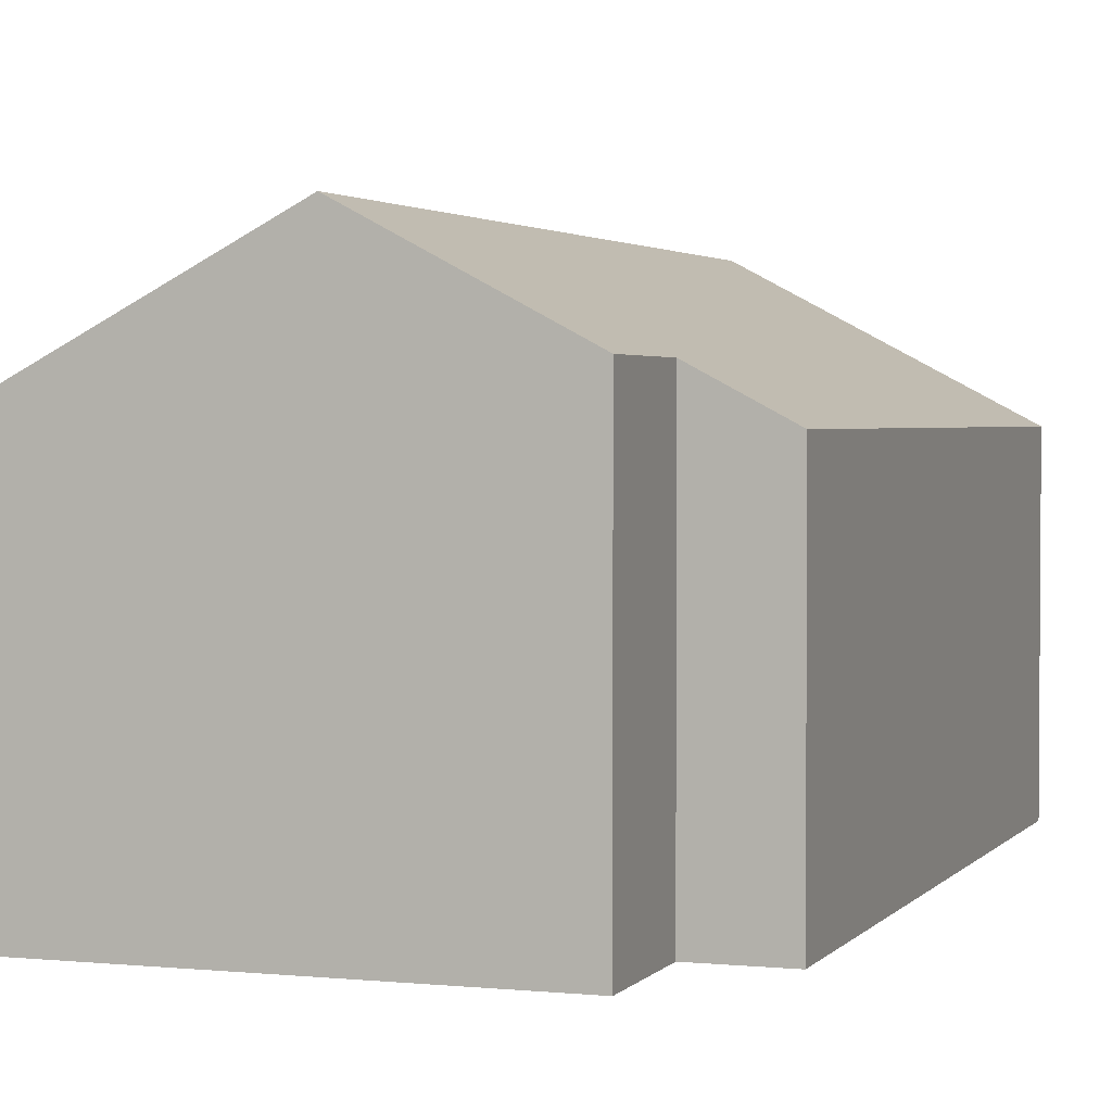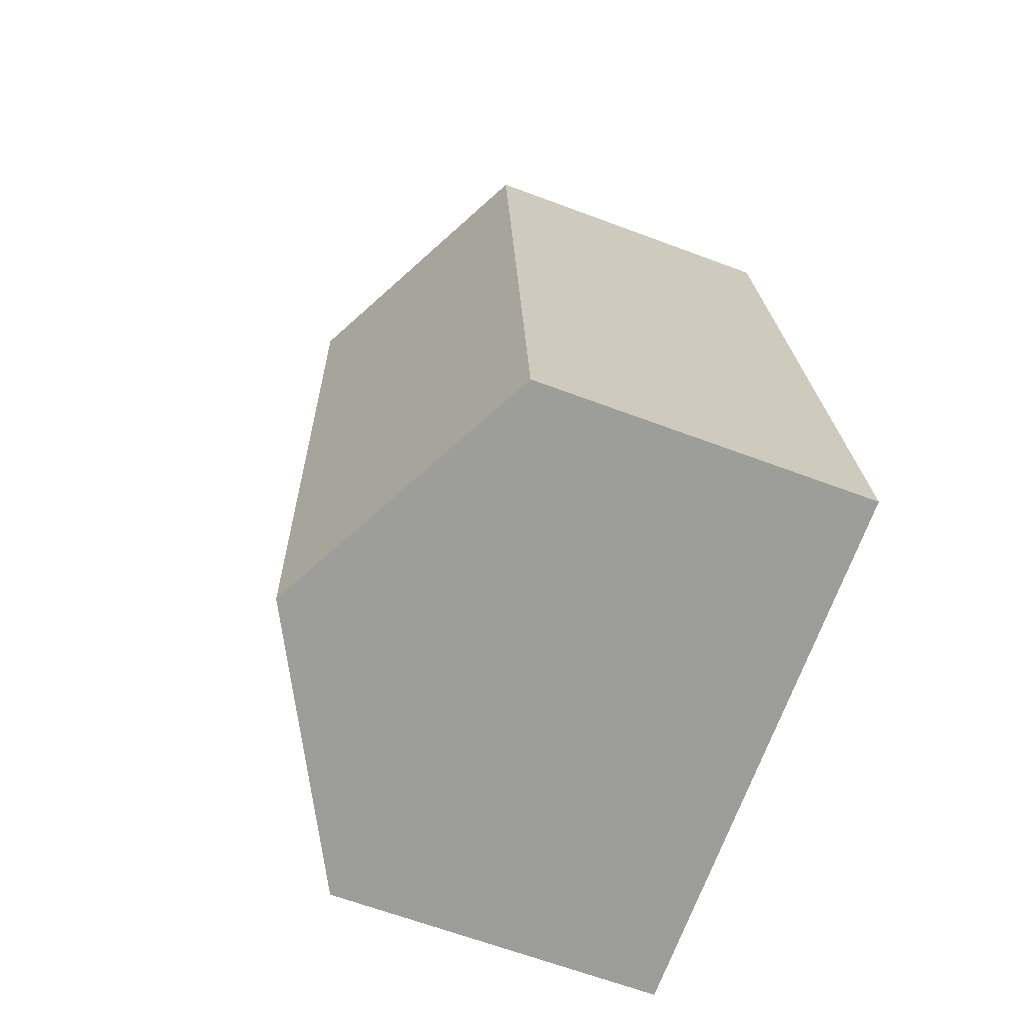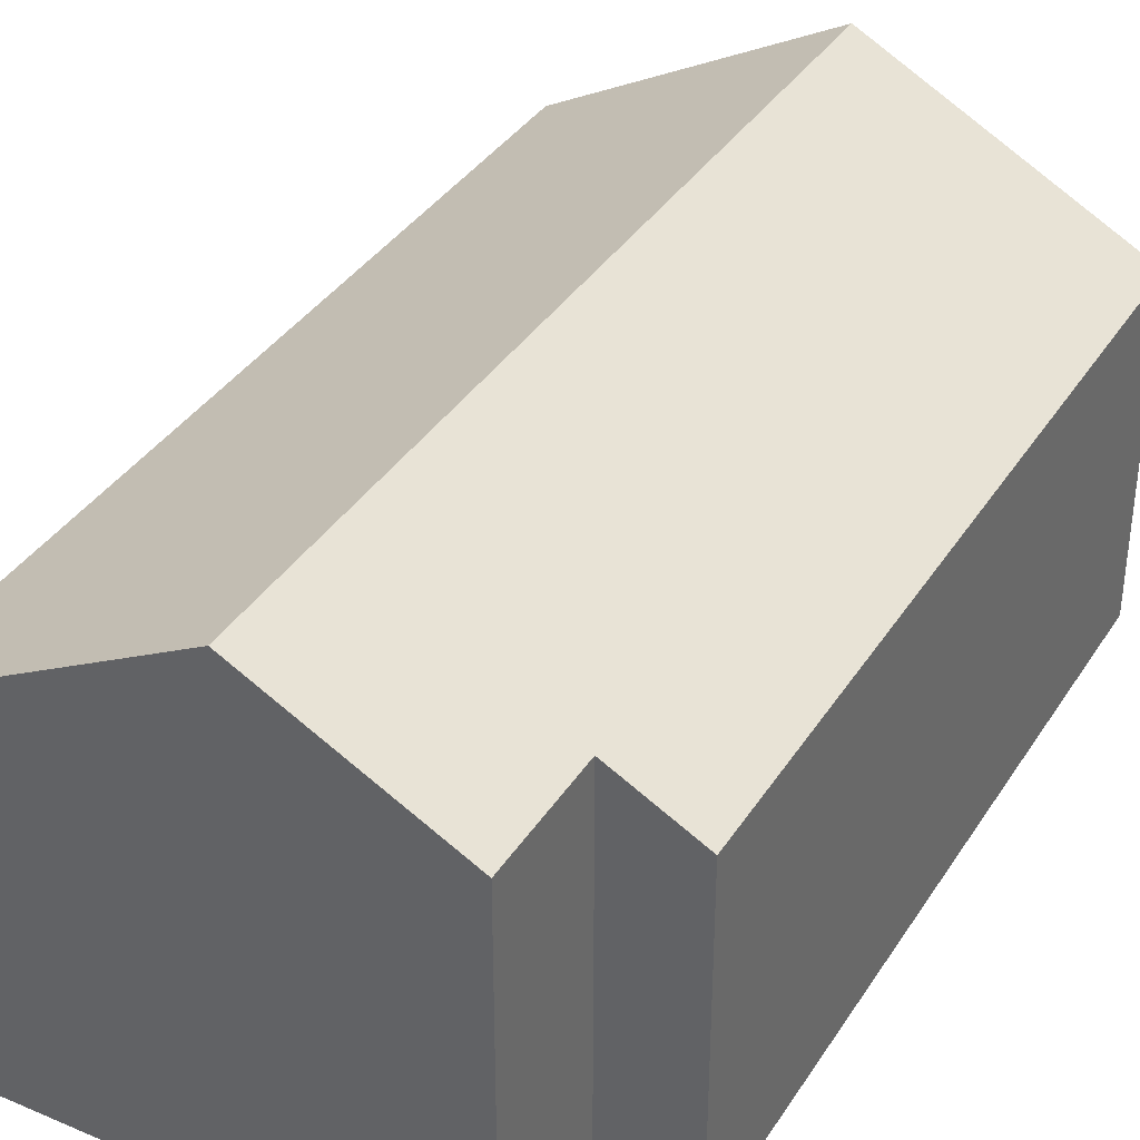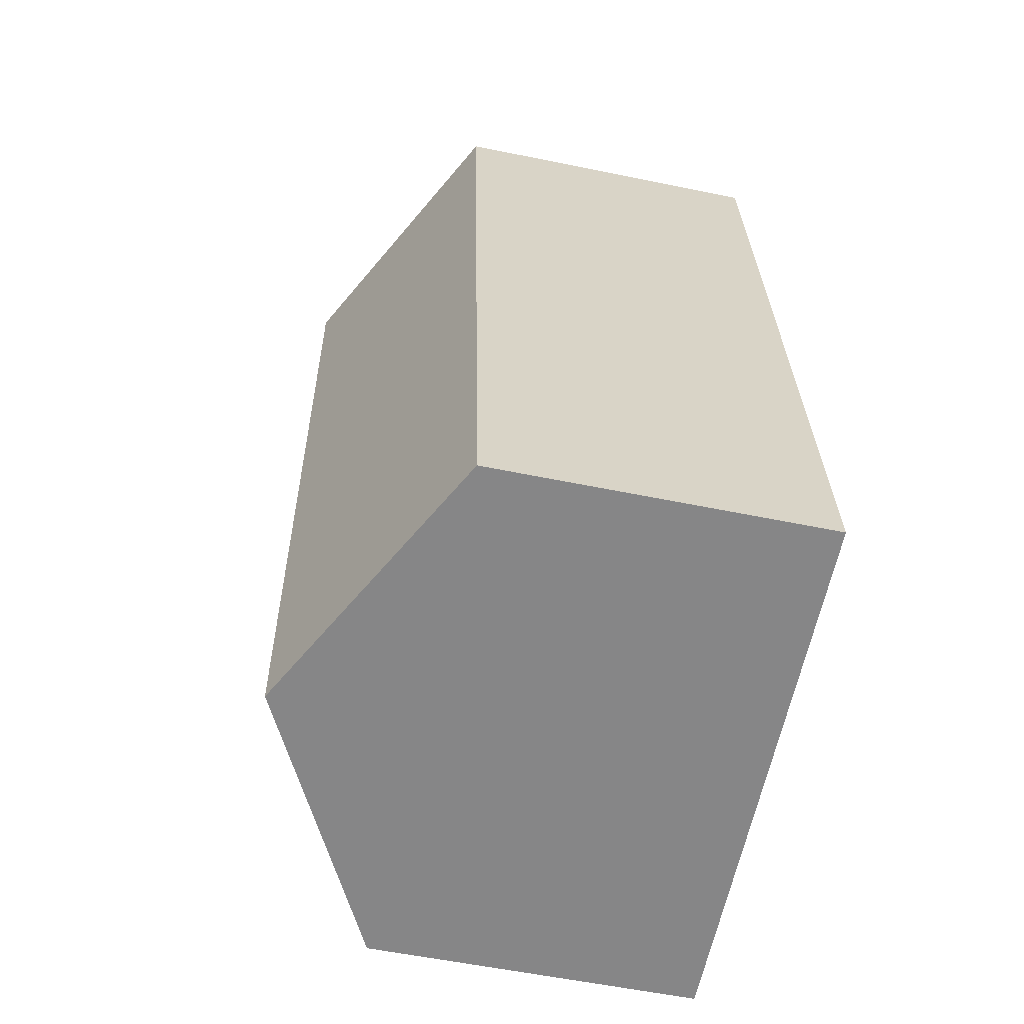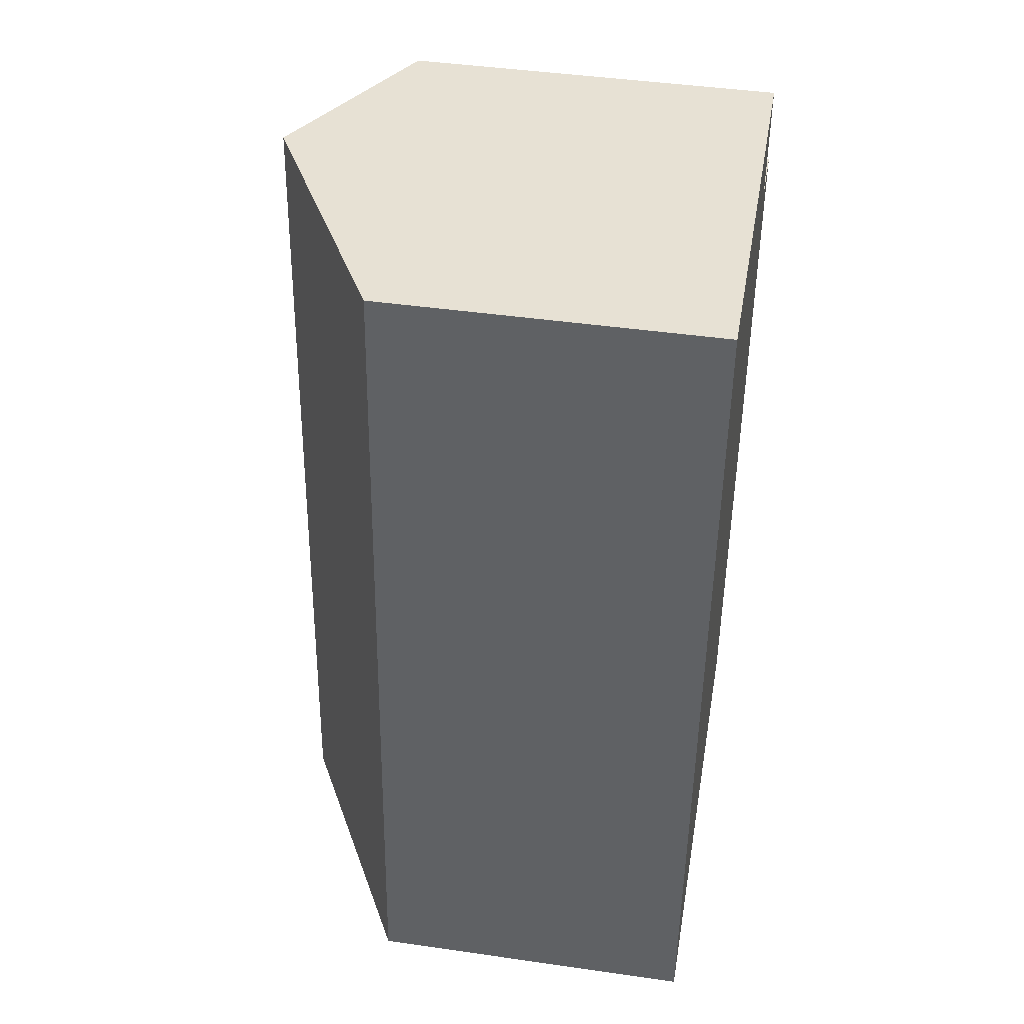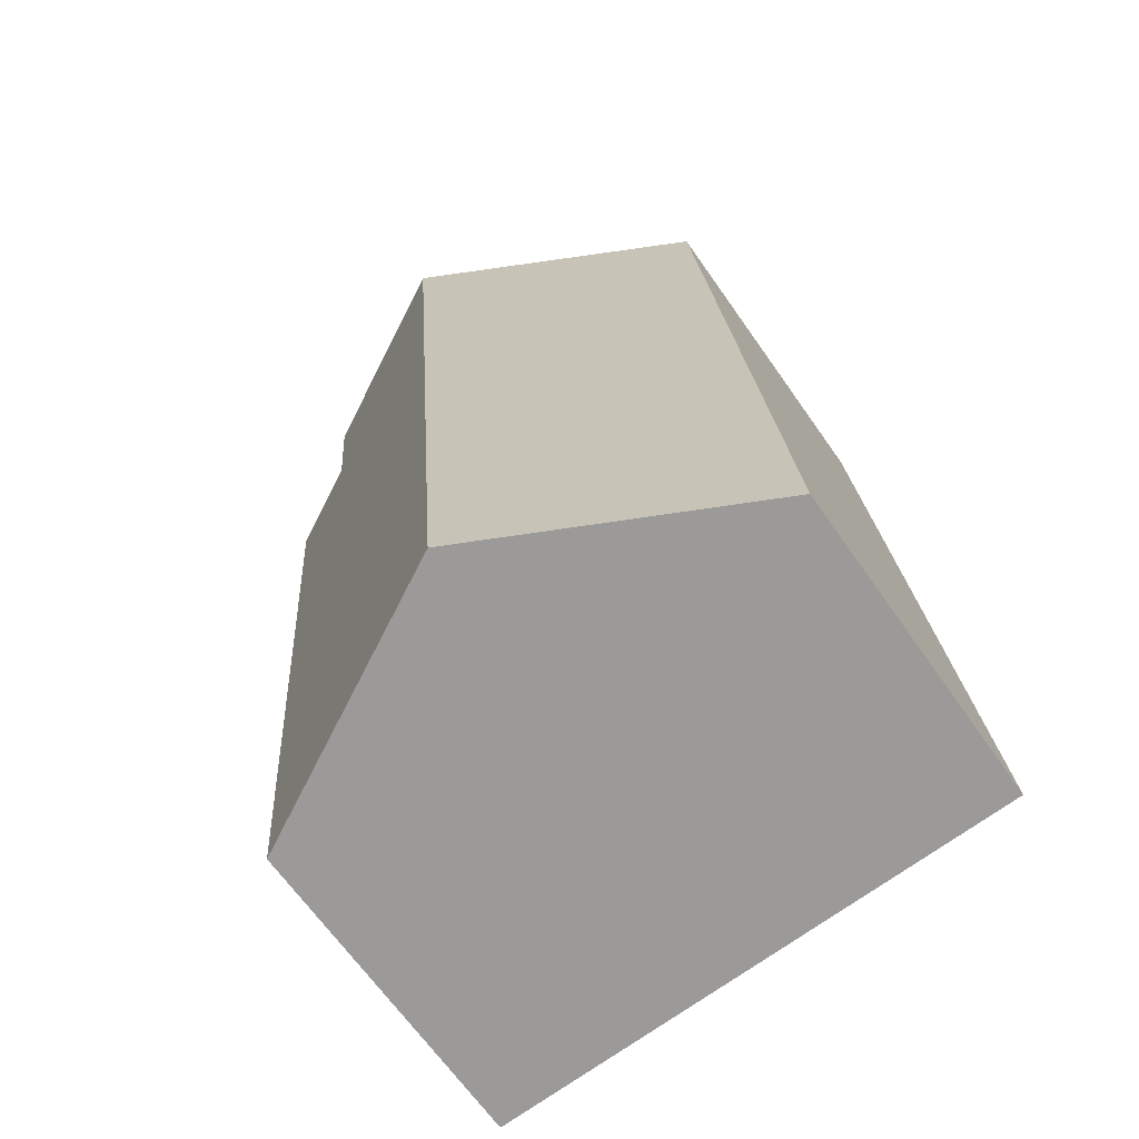
<metadata>
{"format":"obj","ext":"obj","renderer":"f3d","projection":"perspective","resolution":1024,"background":"white","views":[{"elev":2.5,"azim":23.9,"up":"+Y"},{"elev":-66.0,"azim":-110.5,"up":"+Z"},{"elev":36.8,"azim":33.2,"up":"+Y"},{"elev":-57.8,"azim":-102.0,"up":"+Z"},{"elev":43.7,"azim":-80.4,"up":"+Z"},{"elev":-66.4,"azim":-145.0,"up":"+Z"}]}
</metadata>
<code>
v  0 6.623 4.055e-16
v  6.743 9.474 17.18
v  5.379 9.474 -0.417
v  1.364 6.623 17.59
v  10.76 6.623 -0.834
v  10.27 7.504 14.41
v  11.93 6.623 14.29
v  10.46 7.504 16.89
v  10.46 -1.034e-15 16.89
v  10.27 -8.826e-16 14.41
v  11.93 -8.748e-16 14.29
v  10.76 5.107e-17 -0.834
v  6.743 -1.052e-15 17.18
v  1.364 -1.077e-15 17.59
v  5.379 2.553e-17 -0.417
v  0 0 0
g defaultobject
f 1 2 3
f 2 1 4
f 5 6 7
f 6 2 8
f 2 6 3
f 3 6 5
f 9 6 8
f 6 9 10
f 11 5 7
f 5 11 12
f 10 7 6
f 7 10 11
f 2 9 8
f 9 2 4
f 9 4 13
f 13 4 14
f 12 3 5
f 3 12 1
f 1 12 15
f 1 15 16
f 16 4 1
f 4 16 14
f 11 15 12
f 15 11 10
f 15 10 16
f 16 10 9
f 16 9 13
f 16 13 14

</code>
